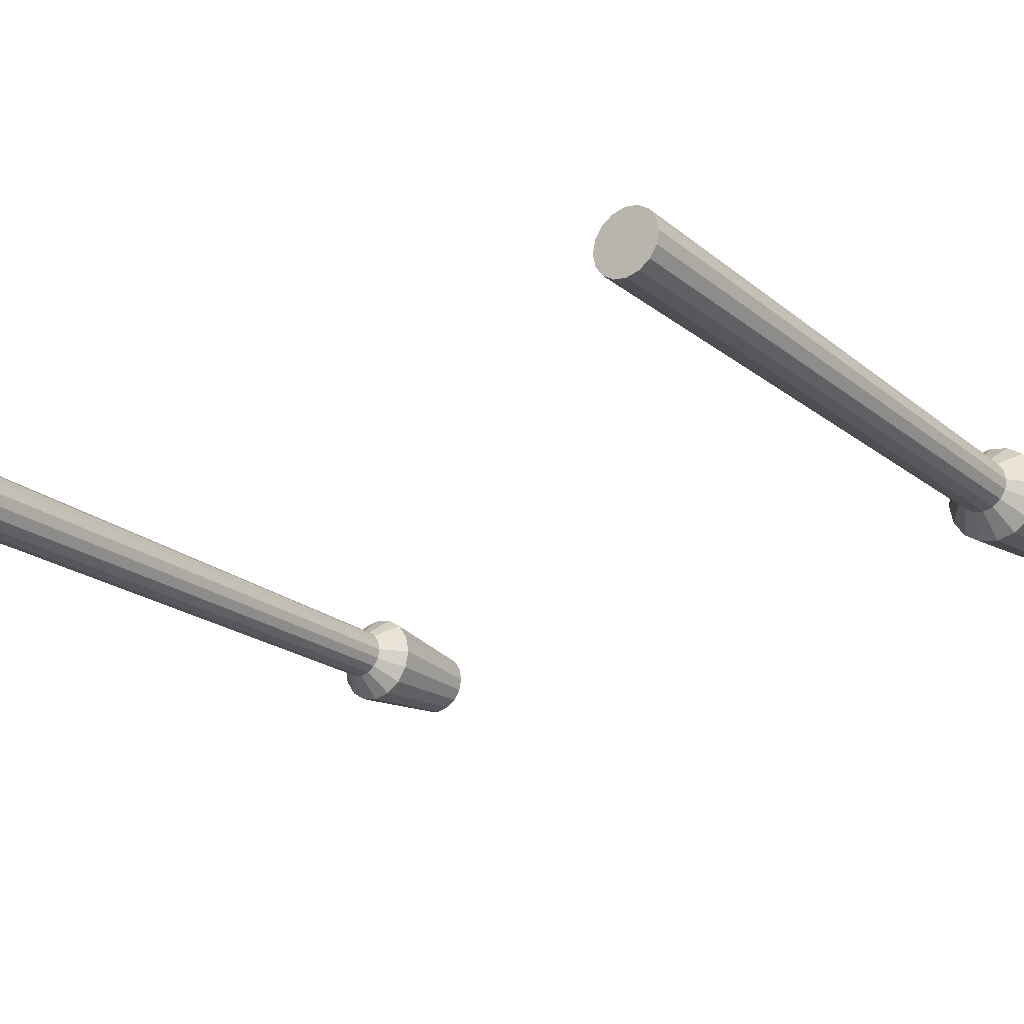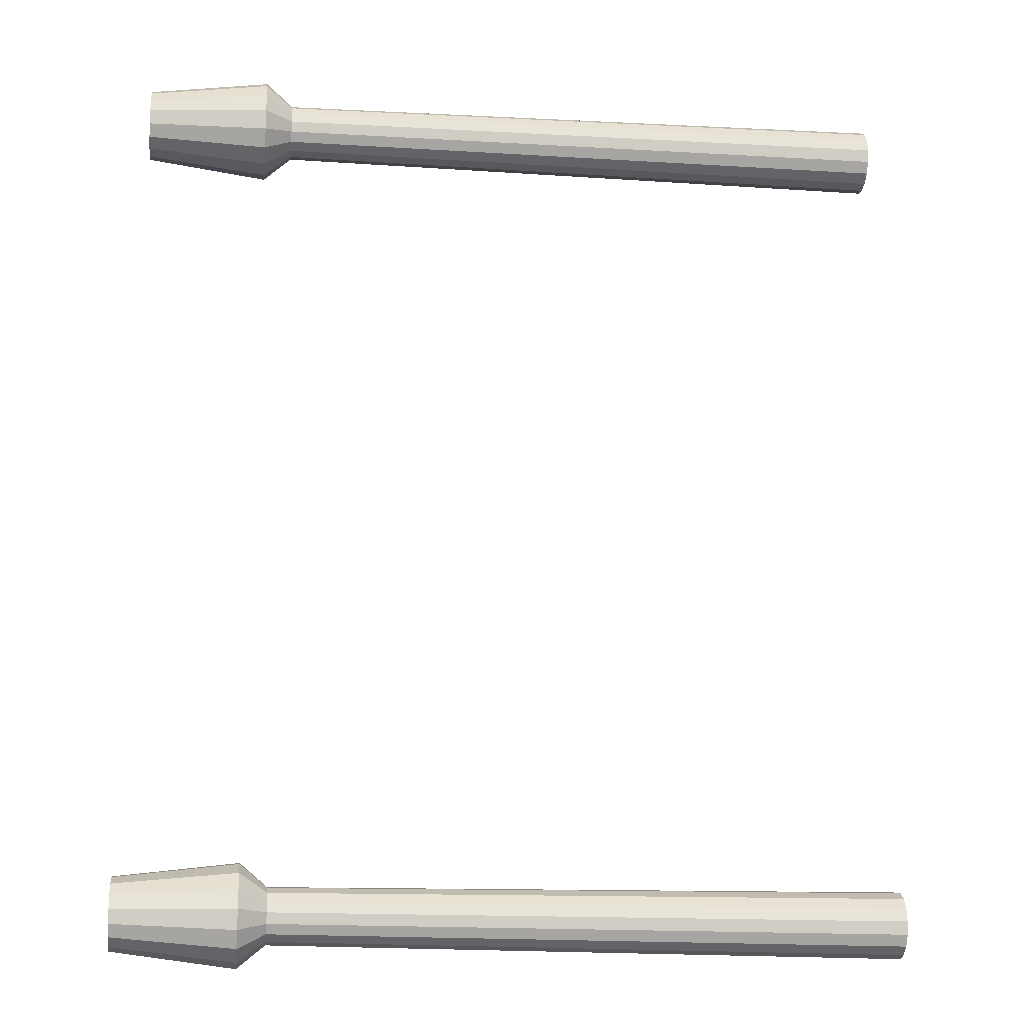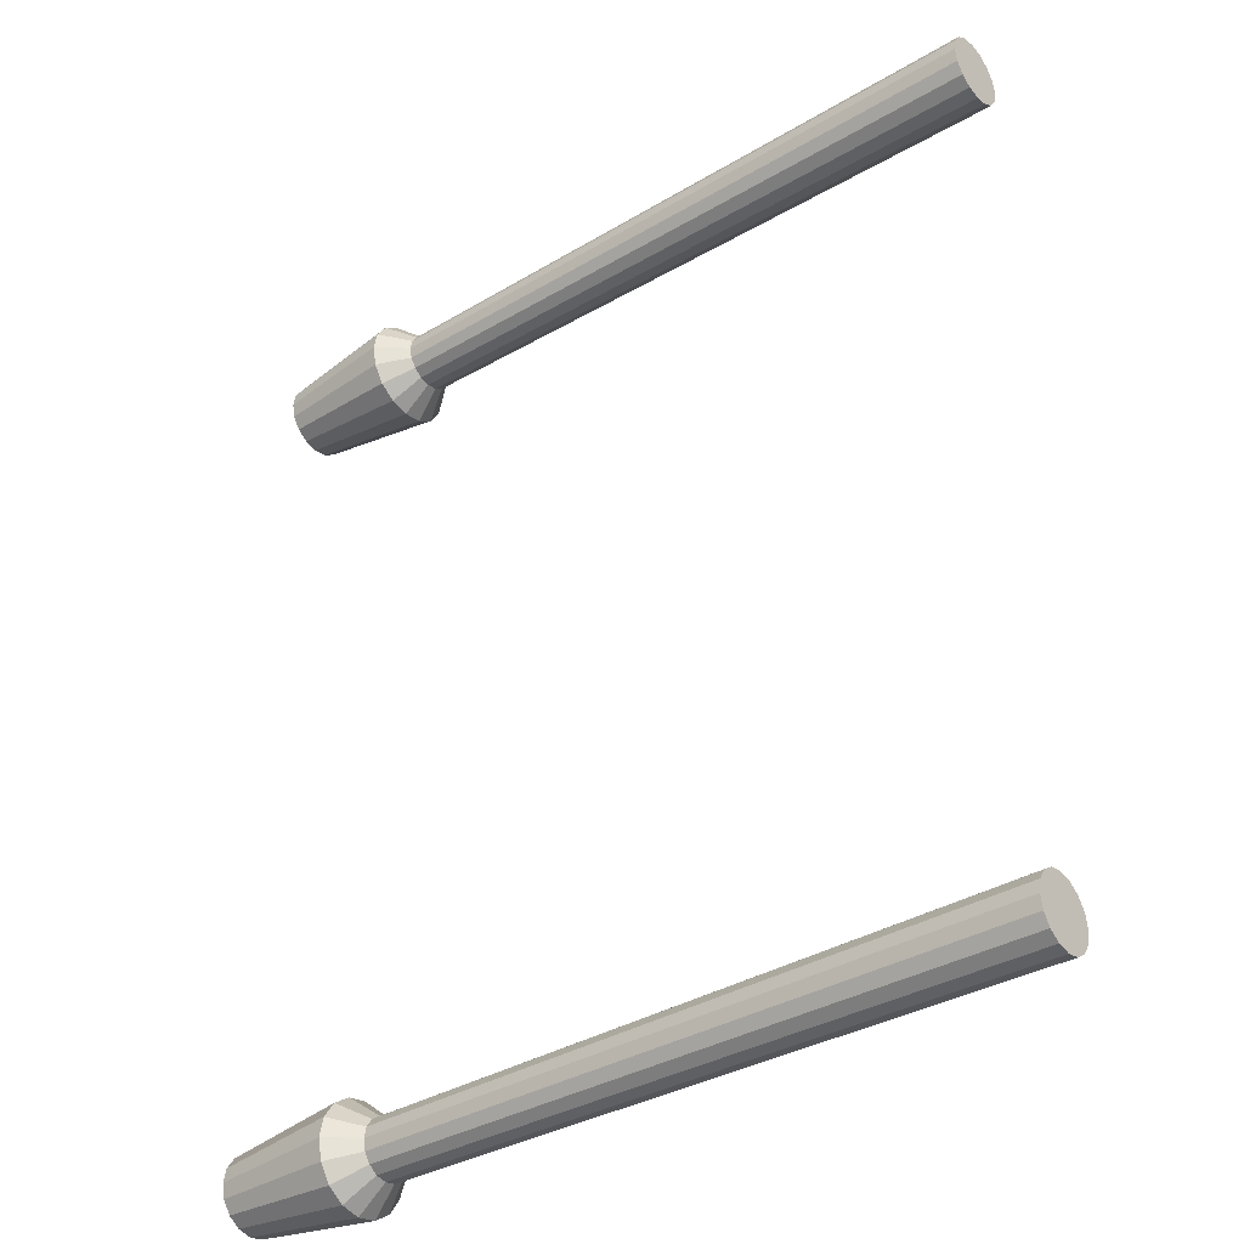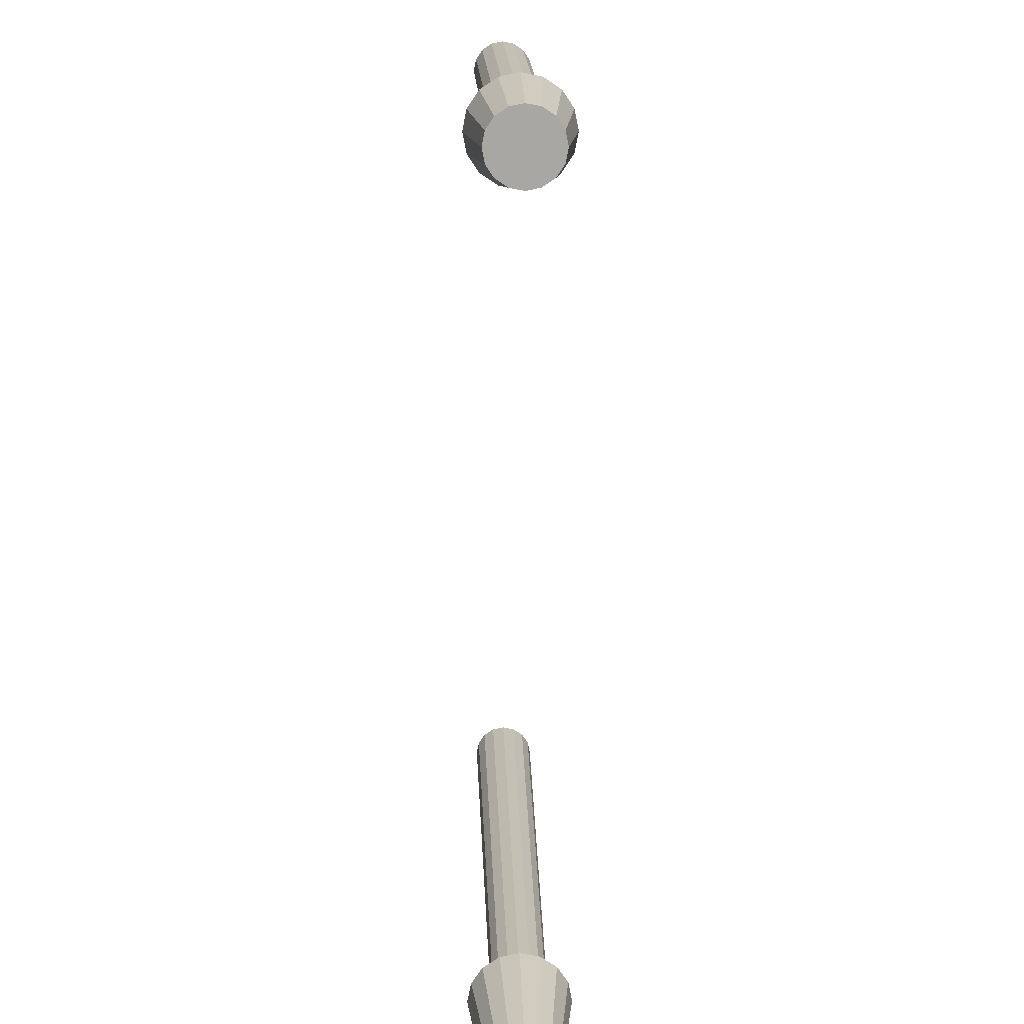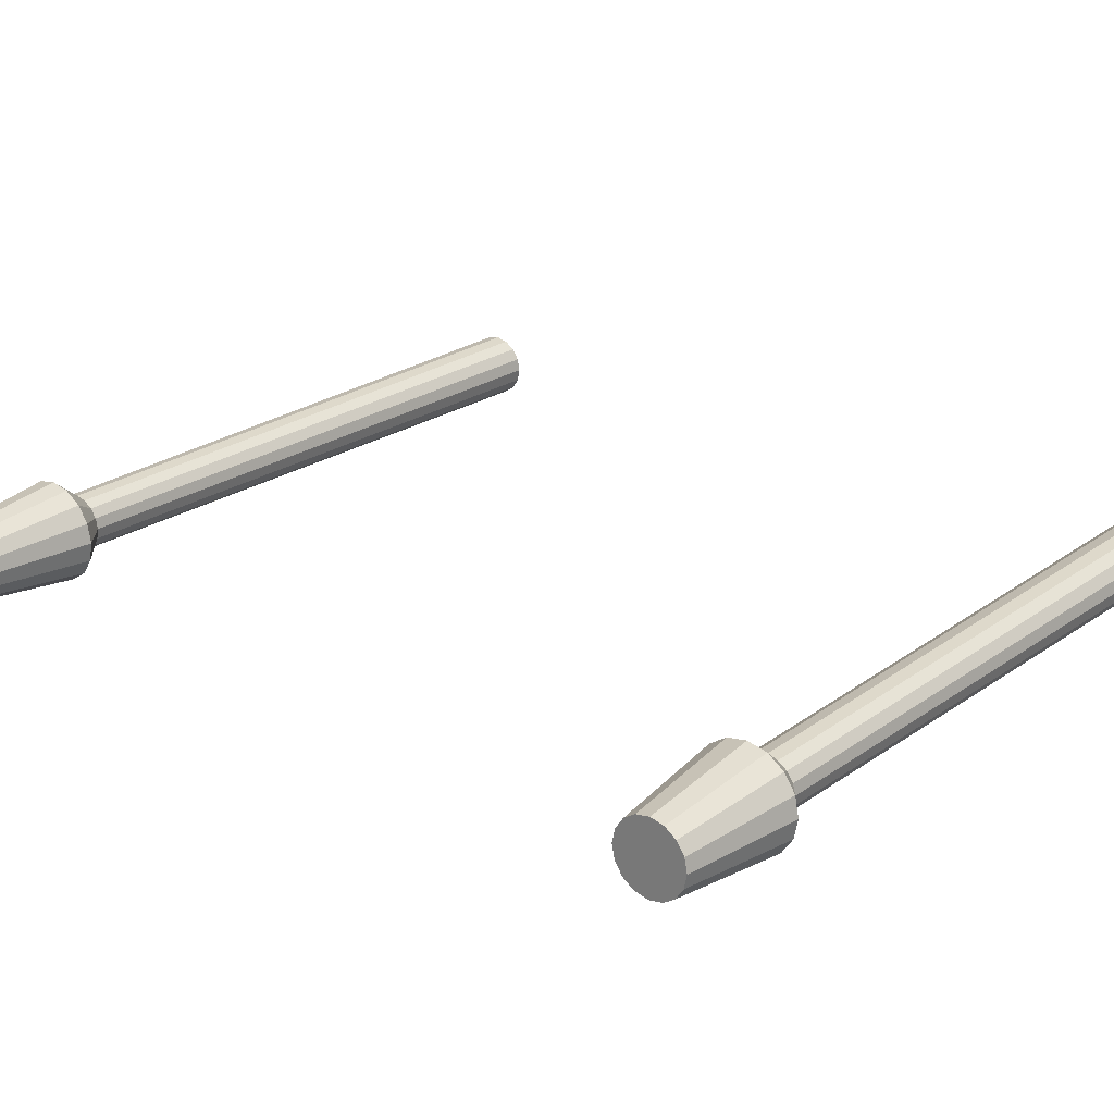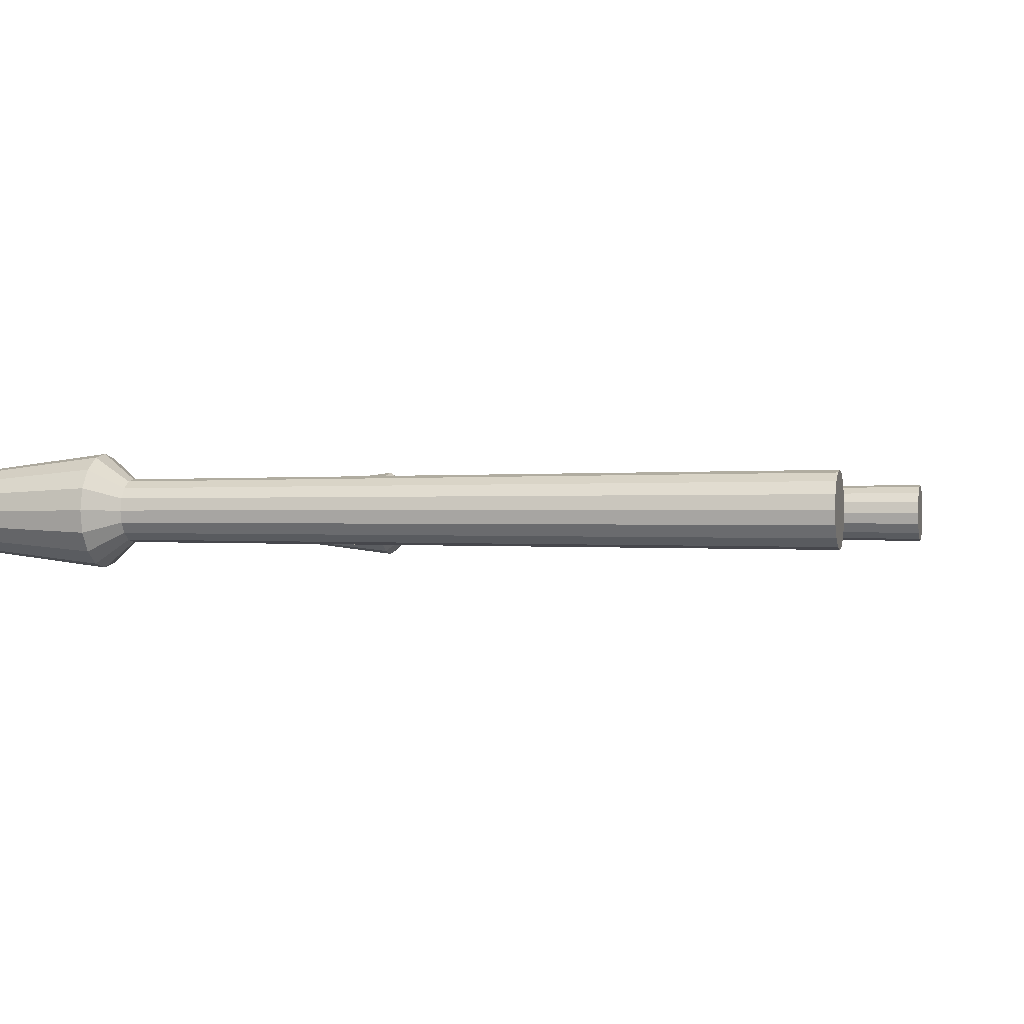
<metadata>
{"format":"obj","ext":"obj","renderer":"f3d","projection":"perspective","resolution":1024,"background":"white","views":[{"elev":-23.0,"azim":-52.2,"up":"+Y"},{"elev":-17.4,"azim":173.3,"up":"+Z"},{"elev":-35.7,"azim":-142.2,"up":"+Z"},{"elev":15.5,"azim":88.4,"up":"+Z"},{"elev":23.5,"azim":130.2,"up":"+Y"},{"elev":-0.2,"azim":-165.3,"up":"+Y"}]}
</metadata>
<code>
o Cylinder.001_Cylinder.002
v -0.4717 0 0.9212
v 1.028 -0 0.9331
v -0.4717 -0.03017 0.9272
v 1.028 -0.02559 0.9382
v -0.4717 -0.05575 0.9443
v 1.028 -0.04728 0.9527
v -0.4717 -0.07284 0.9698
v 1.028 -0.06177 0.9744
v -0.4717 -0.07884 1
v 1.028 -0.06686 1
v -0.4717 -0.07284 1.03
v 1.028 -0.06177 1.026
v -0.4717 -0.05575 1.056
v 1.028 -0.04728 1.047
v -0.4717 -0.03017 1.073
v 1.028 -0.02559 1.062
v -0.4717 0 1.079
v 1.028 -0 1.067
v -0.4717 0.03017 1.073
v 1.028 0.02559 1.062
v -0.4717 0.05575 1.056
v 1.028 0.04728 1.047
v -0.4717 0.07284 1.03
v 1.028 0.06177 1.026
v -0.4717 0.07884 1
v 1.028 0.06686 1
v -0.4717 0.07284 0.9698
v 1.028 0.06177 0.9744
v -0.4717 0.05575 0.9443
v 1.028 0.04728 0.9527
v -0.4717 0.03017 0.9272
v 1.028 0.02559 0.9382
v 1.094 -1e-06 0.8783
v 1.094 -0.04657 0.8876
v 1.094 -0.08605 0.9139
v 1.094 -0.1124 0.9534
v 1.094 -0.1217 1
v 1.094 -0.1124 1.047
v 1.094 -0.08605 1.086
v 1.094 -0.04657 1.112
v 1.094 -1e-06 1.122
v 1.094 0.04657 1.112
v 1.094 0.08605 1.086
v 1.094 0.1124 1.047
v 1.094 0.1217 1
v 1.094 0.1124 0.9534
v 1.094 0.08605 0.9139
v 1.094 0.04657 0.8876
v 1.384 -1e-06 0.9143
v 1.384 -0.03281 0.9208
v 1.384 -0.06063 0.9394
v 1.384 -0.07921 0.9672
v 1.384 -0.08574 1
v 1.384 -0.07921 1.033
v 1.384 -0.06063 1.061
v 1.384 -0.03281 1.079
v 1.384 -1e-06 1.086
v 1.384 0.03281 1.079
v 1.384 0.06062 1.061
v 1.384 0.07921 1.033
v 1.384 0.08574 1
v 1.384 0.07921 0.9672
v 1.384 0.06062 0.9394
v 1.384 0.03281 0.9208
f 2 4 3
f 4 6 5
f 6 8 7
f 8 10 9
f 10 12 11
f 12 14 13
f 14 16 15
f 16 18 17
f 17 18 20
f 20 22 21
f 22 24 23
f 24 26 25
f 26 28 27
f 28 30 29
f 6 35 36
f 32 2 1
f 30 32 31
f 13 15 17
f 33 49 50
f 30 47 48
f 16 14 39
f 22 43 44
f 22 20 42
f 4 34 35
f 2 33 34
f 28 46 47
f 14 12 38
f 26 45 46
f 12 10 37
f 20 18 41
f 18 16 40
f 24 44 45
f 8 36 37
f 32 48 33
f 59 55 51
f 46 45 61
f 42 41 57
f 37 53 54
f 38 54 55
f 34 50 51
f 46 62 63
f 42 58 59
f 43 59 60
f 39 55 56
f 36 35 51
f 47 63 64
f 48 64 49
f 44 60 61
f 40 56 57
f 36 52 53
f 1 2 3
f 3 4 5
f 5 6 7
f 7 8 9
f 9 10 11
f 11 12 13
f 13 14 15
f 15 16 17
f 19 17 20
f 19 20 21
f 21 22 23
f 23 24 25
f 25 26 27
f 27 28 29
f 8 6 36
f 31 32 1
f 29 30 31
f 3 5 1
f 32 30 48
f 11 5 9
f 17 23 31
f 29 23 25
f 23 17 21
f 27 29 25
f 31 23 29
f 5 11 1
f 34 33 50
f 5 7 9
f 17 19 21
f 13 17 11
f 11 31 1
f 11 17 31
f 40 16 39
f 24 22 44
f 43 22 42
f 6 4 35
f 4 2 34
f 30 28 47
f 39 14 38
f 28 26 46
f 38 12 37
f 42 20 41
f 41 18 40
f 26 24 45
f 10 8 37
f 2 32 33
f 49 63 50
f 49 64 63
f 61 51 62
f 61 60 59
f 59 58 57
f 57 56 55
f 55 54 53
f 53 52 51
f 58 42 57
f 59 51 61
f 59 57 55
f 55 53 51
f 51 63 62
f 62 46 61
f 63 51 50
f 38 37 54
f 39 38 55
f 35 34 51
f 47 46 63
f 43 42 59
f 44 43 60
f 40 39 56
f 52 36 51
f 48 47 64
f 33 48 49
f 45 44 61
f 41 40 57
f 37 36 53
o Cylinder_Cylinder.001
v -0.4717 0 -1.079
v 1.028 -0 -1.067
v -0.4717 -0.03017 -1.073
v 1.028 -0.02559 -1.062
v -0.4717 -0.05575 -1.056
v 1.028 -0.04728 -1.047
v -0.4717 -0.07284 -1.03
v 1.028 -0.06177 -1.026
v -0.4717 -0.07884 -1
v 1.028 -0.06686 -1
v -0.4717 -0.07284 -0.9698
v 1.028 -0.06177 -0.9744
v -0.4717 -0.05575 -0.9443
v 1.028 -0.04728 -0.9527
v -0.4717 -0.03017 -0.9272
v 1.028 -0.02559 -0.9382
v -0.4717 0 -0.9212
v 1.028 -0 -0.9331
v -0.4717 0.03017 -0.9272
v 1.028 0.02559 -0.9382
v -0.4717 0.05575 -0.9443
v 1.028 0.04728 -0.9527
v -0.4717 0.07284 -0.9698
v 1.028 0.06177 -0.9744
v -0.4717 0.07884 -1
v 1.028 0.06686 -1
v -0.4717 0.07284 -1.03
v 1.028 0.06177 -1.026
v -0.4717 0.05575 -1.056
v 1.028 0.04728 -1.047
v -0.4717 0.03017 -1.073
v 1.028 0.02559 -1.062
v 1.094 -1e-06 -1.122
v 1.094 -0.04657 -1.112
v 1.094 -0.08605 -1.086
v 1.094 -0.1124 -1.047
v 1.094 -0.1217 -1
v 1.094 -0.1124 -0.9534
v 1.094 -0.08605 -0.9139
v 1.094 -0.04657 -0.8876
v 1.094 -1e-06 -0.8783
v 1.094 0.04657 -0.8876
v 1.094 0.08605 -0.9139
v 1.094 0.1124 -0.9534
v 1.094 0.1217 -1
v 1.094 0.1124 -1.047
v 1.094 0.08605 -1.086
v 1.094 0.04657 -1.112
v 1.384 -1e-06 -1.086
v 1.384 -0.03281 -1.079
v 1.384 -0.06063 -1.061
v 1.384 -0.07921 -1.033
v 1.384 -0.08574 -1
v 1.384 -0.07921 -0.9672
v 1.384 -0.06063 -0.9394
v 1.384 -0.03281 -0.9208
v 1.384 -1e-06 -0.9143
v 1.384 0.03281 -0.9208
v 1.384 0.06062 -0.9394
v 1.384 0.07921 -0.9672
v 1.384 0.08574 -1
v 1.384 0.07921 -1.033
v 1.384 0.06062 -1.061
v 1.384 0.03281 -1.079
f 66 68 67
f 67 68 70
f 70 72 71
f 72 74 73
f 74 76 75
f 75 76 78
f 78 80 79
f 80 82 81
f 81 82 84
f 84 86 85
f 86 88 87
f 88 90 89
f 90 92 91
f 92 94 93
f 70 99 100
f 96 66 65
f 94 96 95
f 91 71 81
f 97 113 114
f 94 111 112
f 80 78 103
f 88 86 107
f 86 84 106
f 68 98 99
f 66 97 98
f 92 110 111
f 76 102 103
f 90 109 110
f 76 74 101
f 84 82 105
f 82 80 104
f 88 108 109
f 74 72 100
f 96 112 97
f 119 115 127
f 109 125 126
f 106 105 121
f 101 117 118
f 102 118 119
f 98 114 115
f 110 126 127
f 106 122 123
f 107 123 124
f 103 119 120
f 100 99 115
f 111 127 128
f 112 128 113
f 109 108 124
f 105 104 120
f 101 100 116
f 65 66 67
f 69 67 70
f 69 70 71
f 71 72 73
f 73 74 75
f 77 75 78
f 77 78 79
f 79 80 81
f 83 81 84
f 83 84 85
f 85 86 87
f 87 88 89
f 89 90 91
f 91 92 93
f 72 70 100
f 95 96 65
f 93 94 95
f 67 71 65
f 67 69 71
f 71 73 75
f 81 71 79
f 81 87 89
f 87 81 85
f 91 81 89
f 95 65 93
f 65 91 93
f 96 94 112
f 71 77 79
f 81 83 85
f 65 71 91
f 98 97 114
f 75 77 71
f 104 80 103
f 108 88 107
f 107 86 106
f 70 68 99
f 68 66 98
f 94 92 111
f 78 76 103
f 92 90 110
f 102 76 101
f 106 84 105
f 105 82 104
f 90 88 109
f 101 74 100
f 66 96 97
f 115 114 113
f 113 128 127
f 127 126 125
f 115 119 118
f 123 122 121
f 119 127 120
f 117 115 118
f 117 116 115
f 115 113 127
f 124 123 121
f 122 106 121
f 127 121 120
f 127 125 124
f 127 124 121
f 110 109 126
f 102 101 118
f 103 102 119
f 99 98 115
f 111 110 127
f 107 106 123
f 108 107 124
f 104 103 120
f 116 100 115
f 112 111 128
f 97 112 113
f 125 109 124
f 121 105 120
f 117 101 116

</code>
